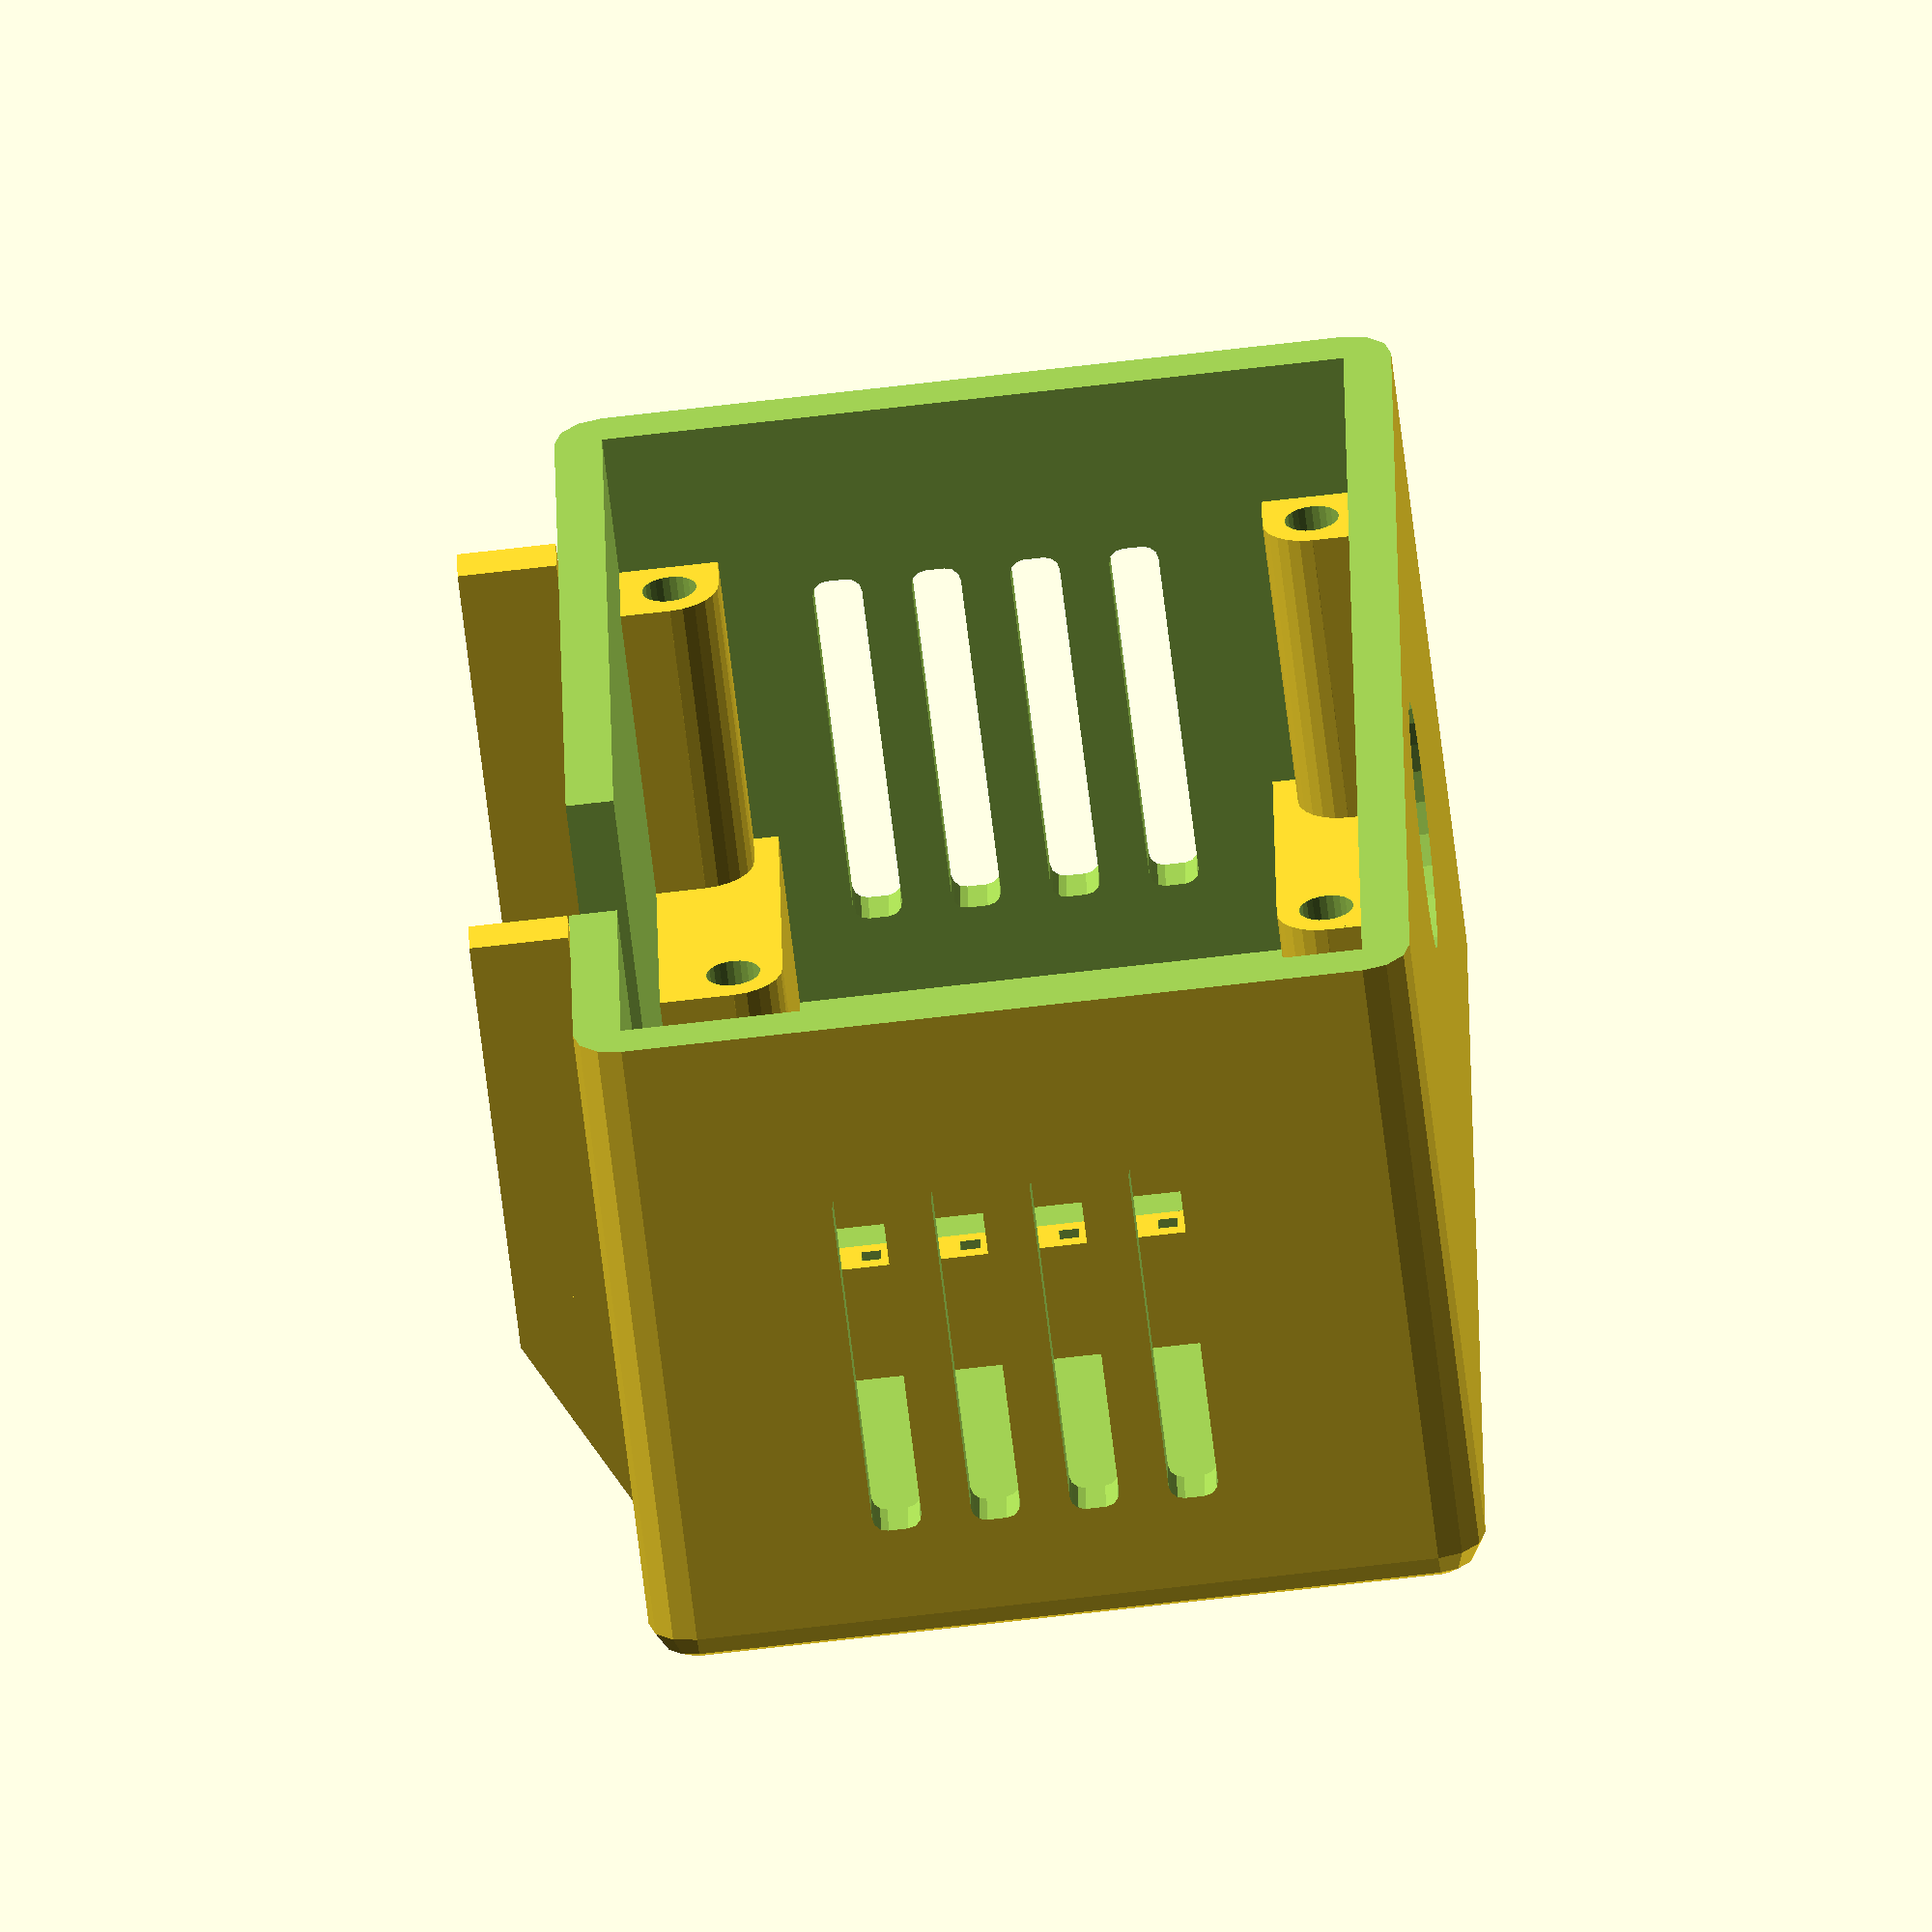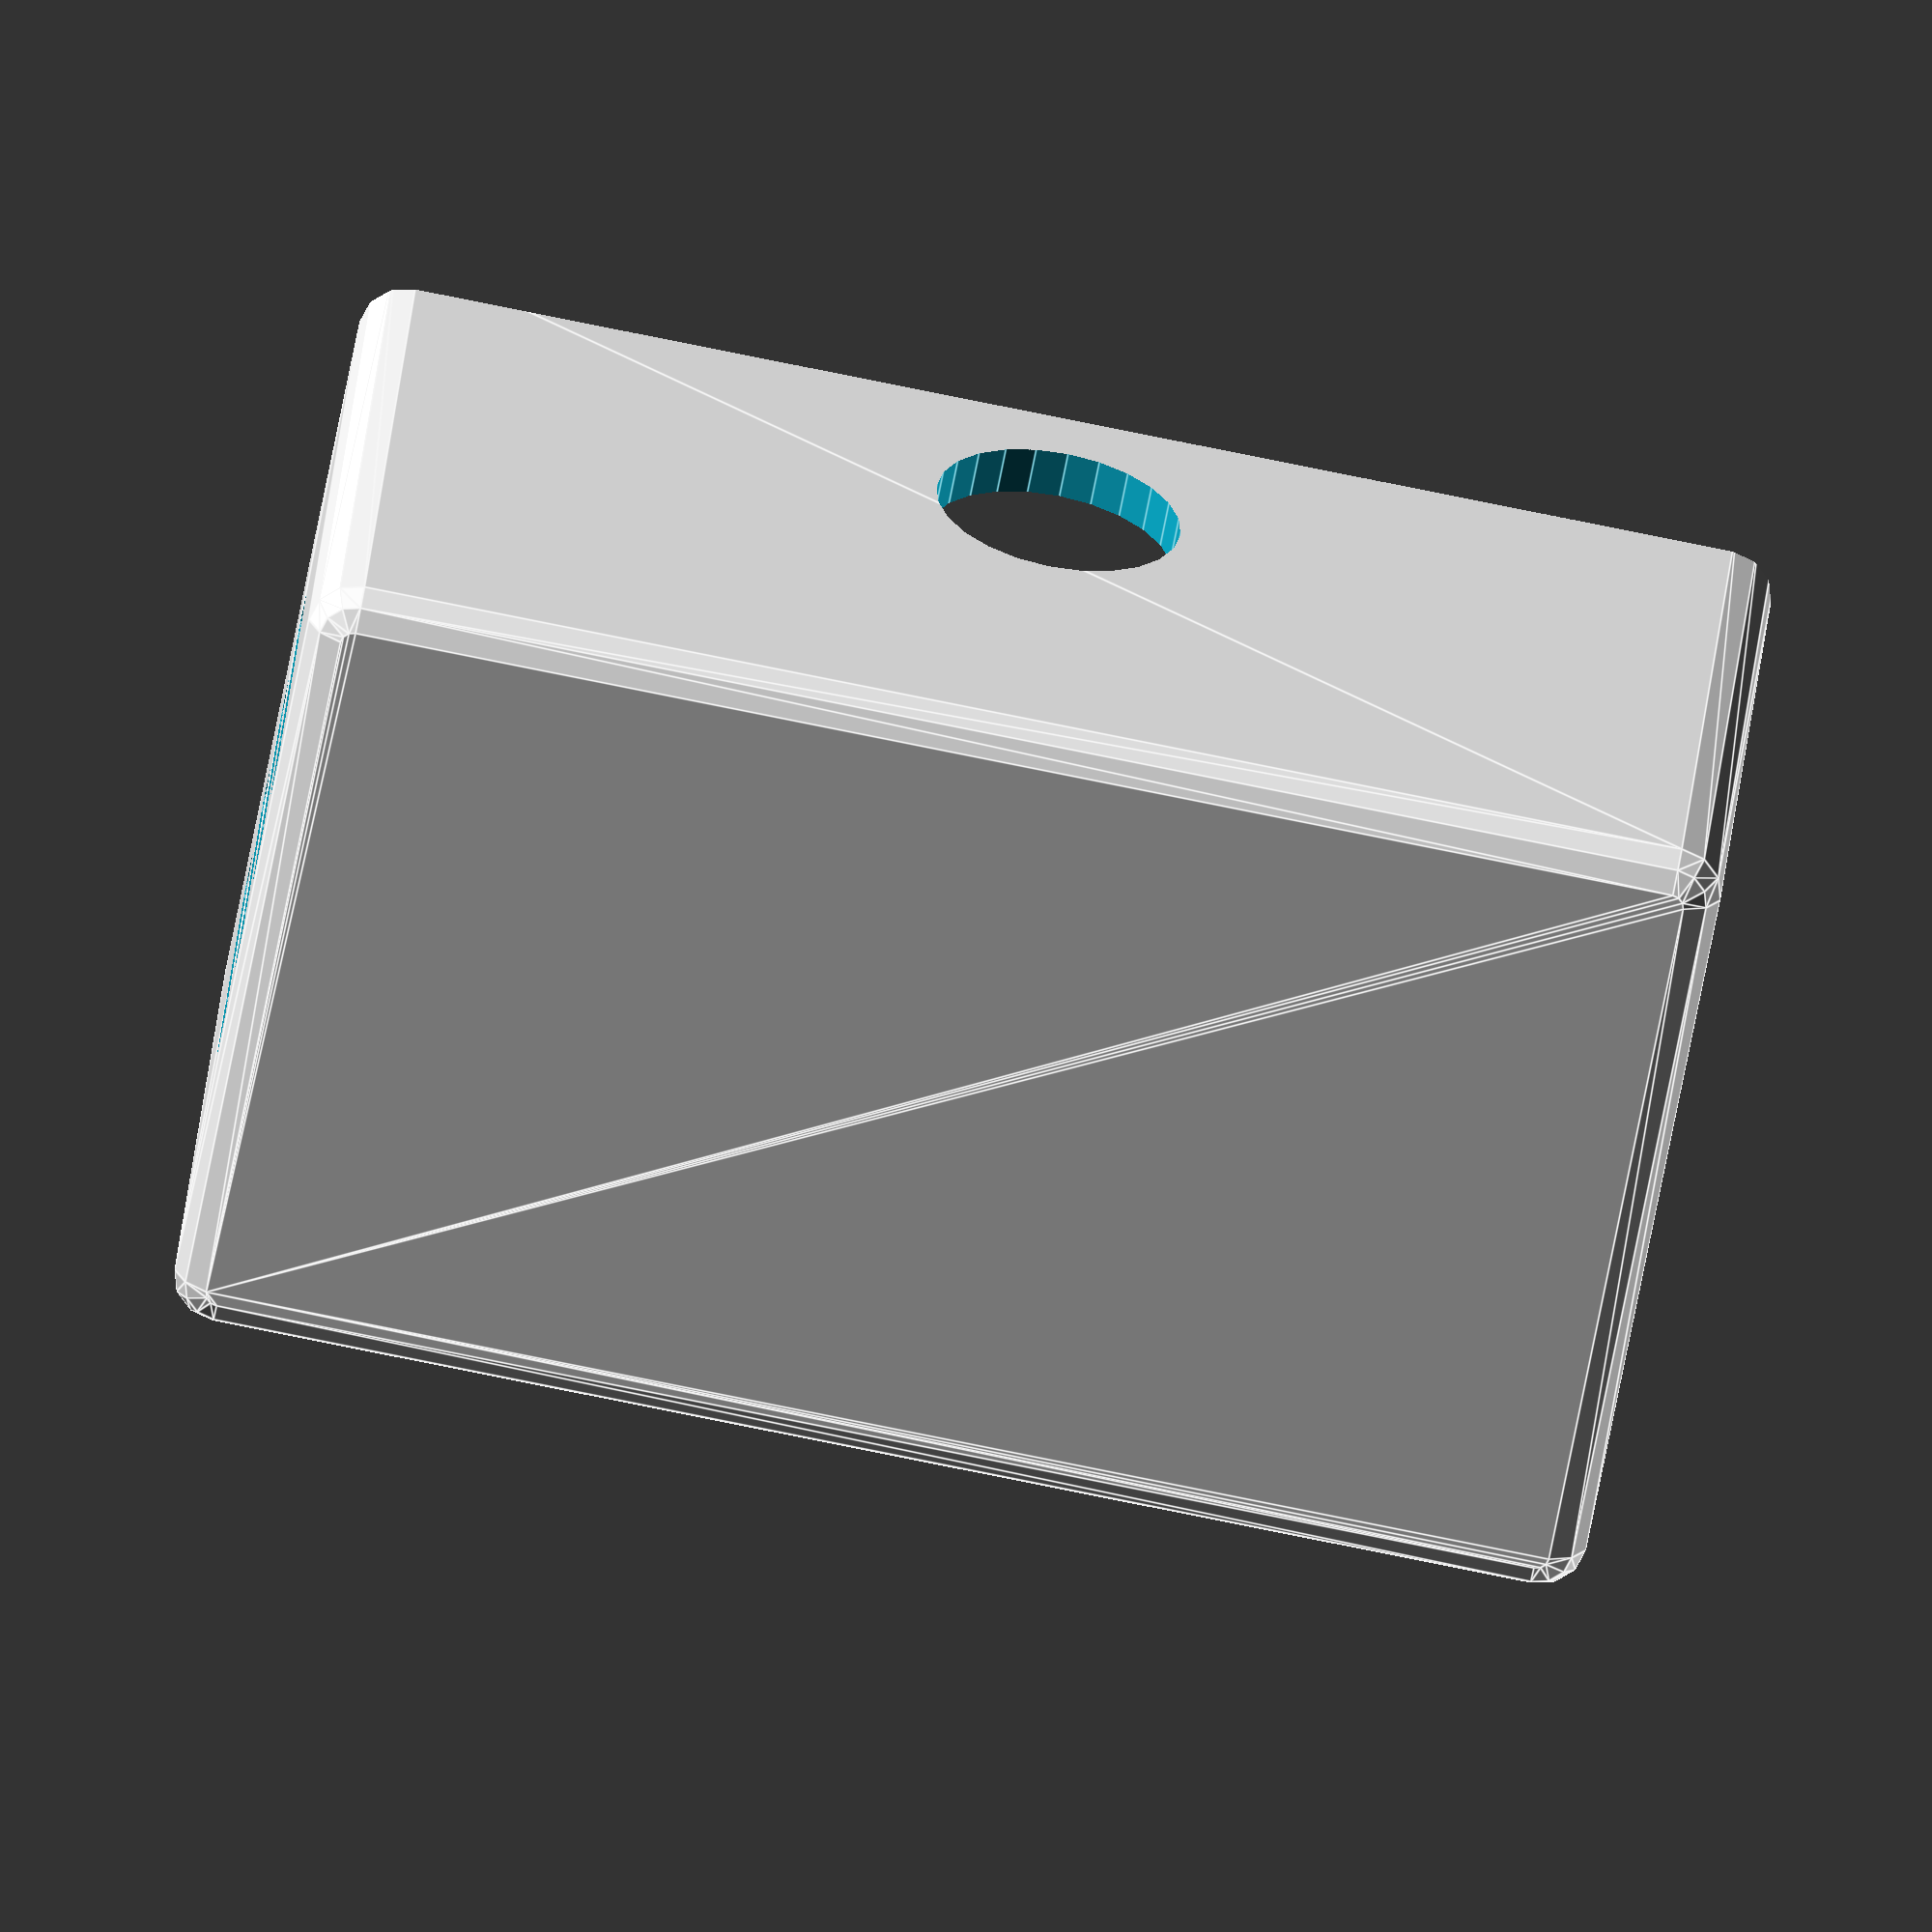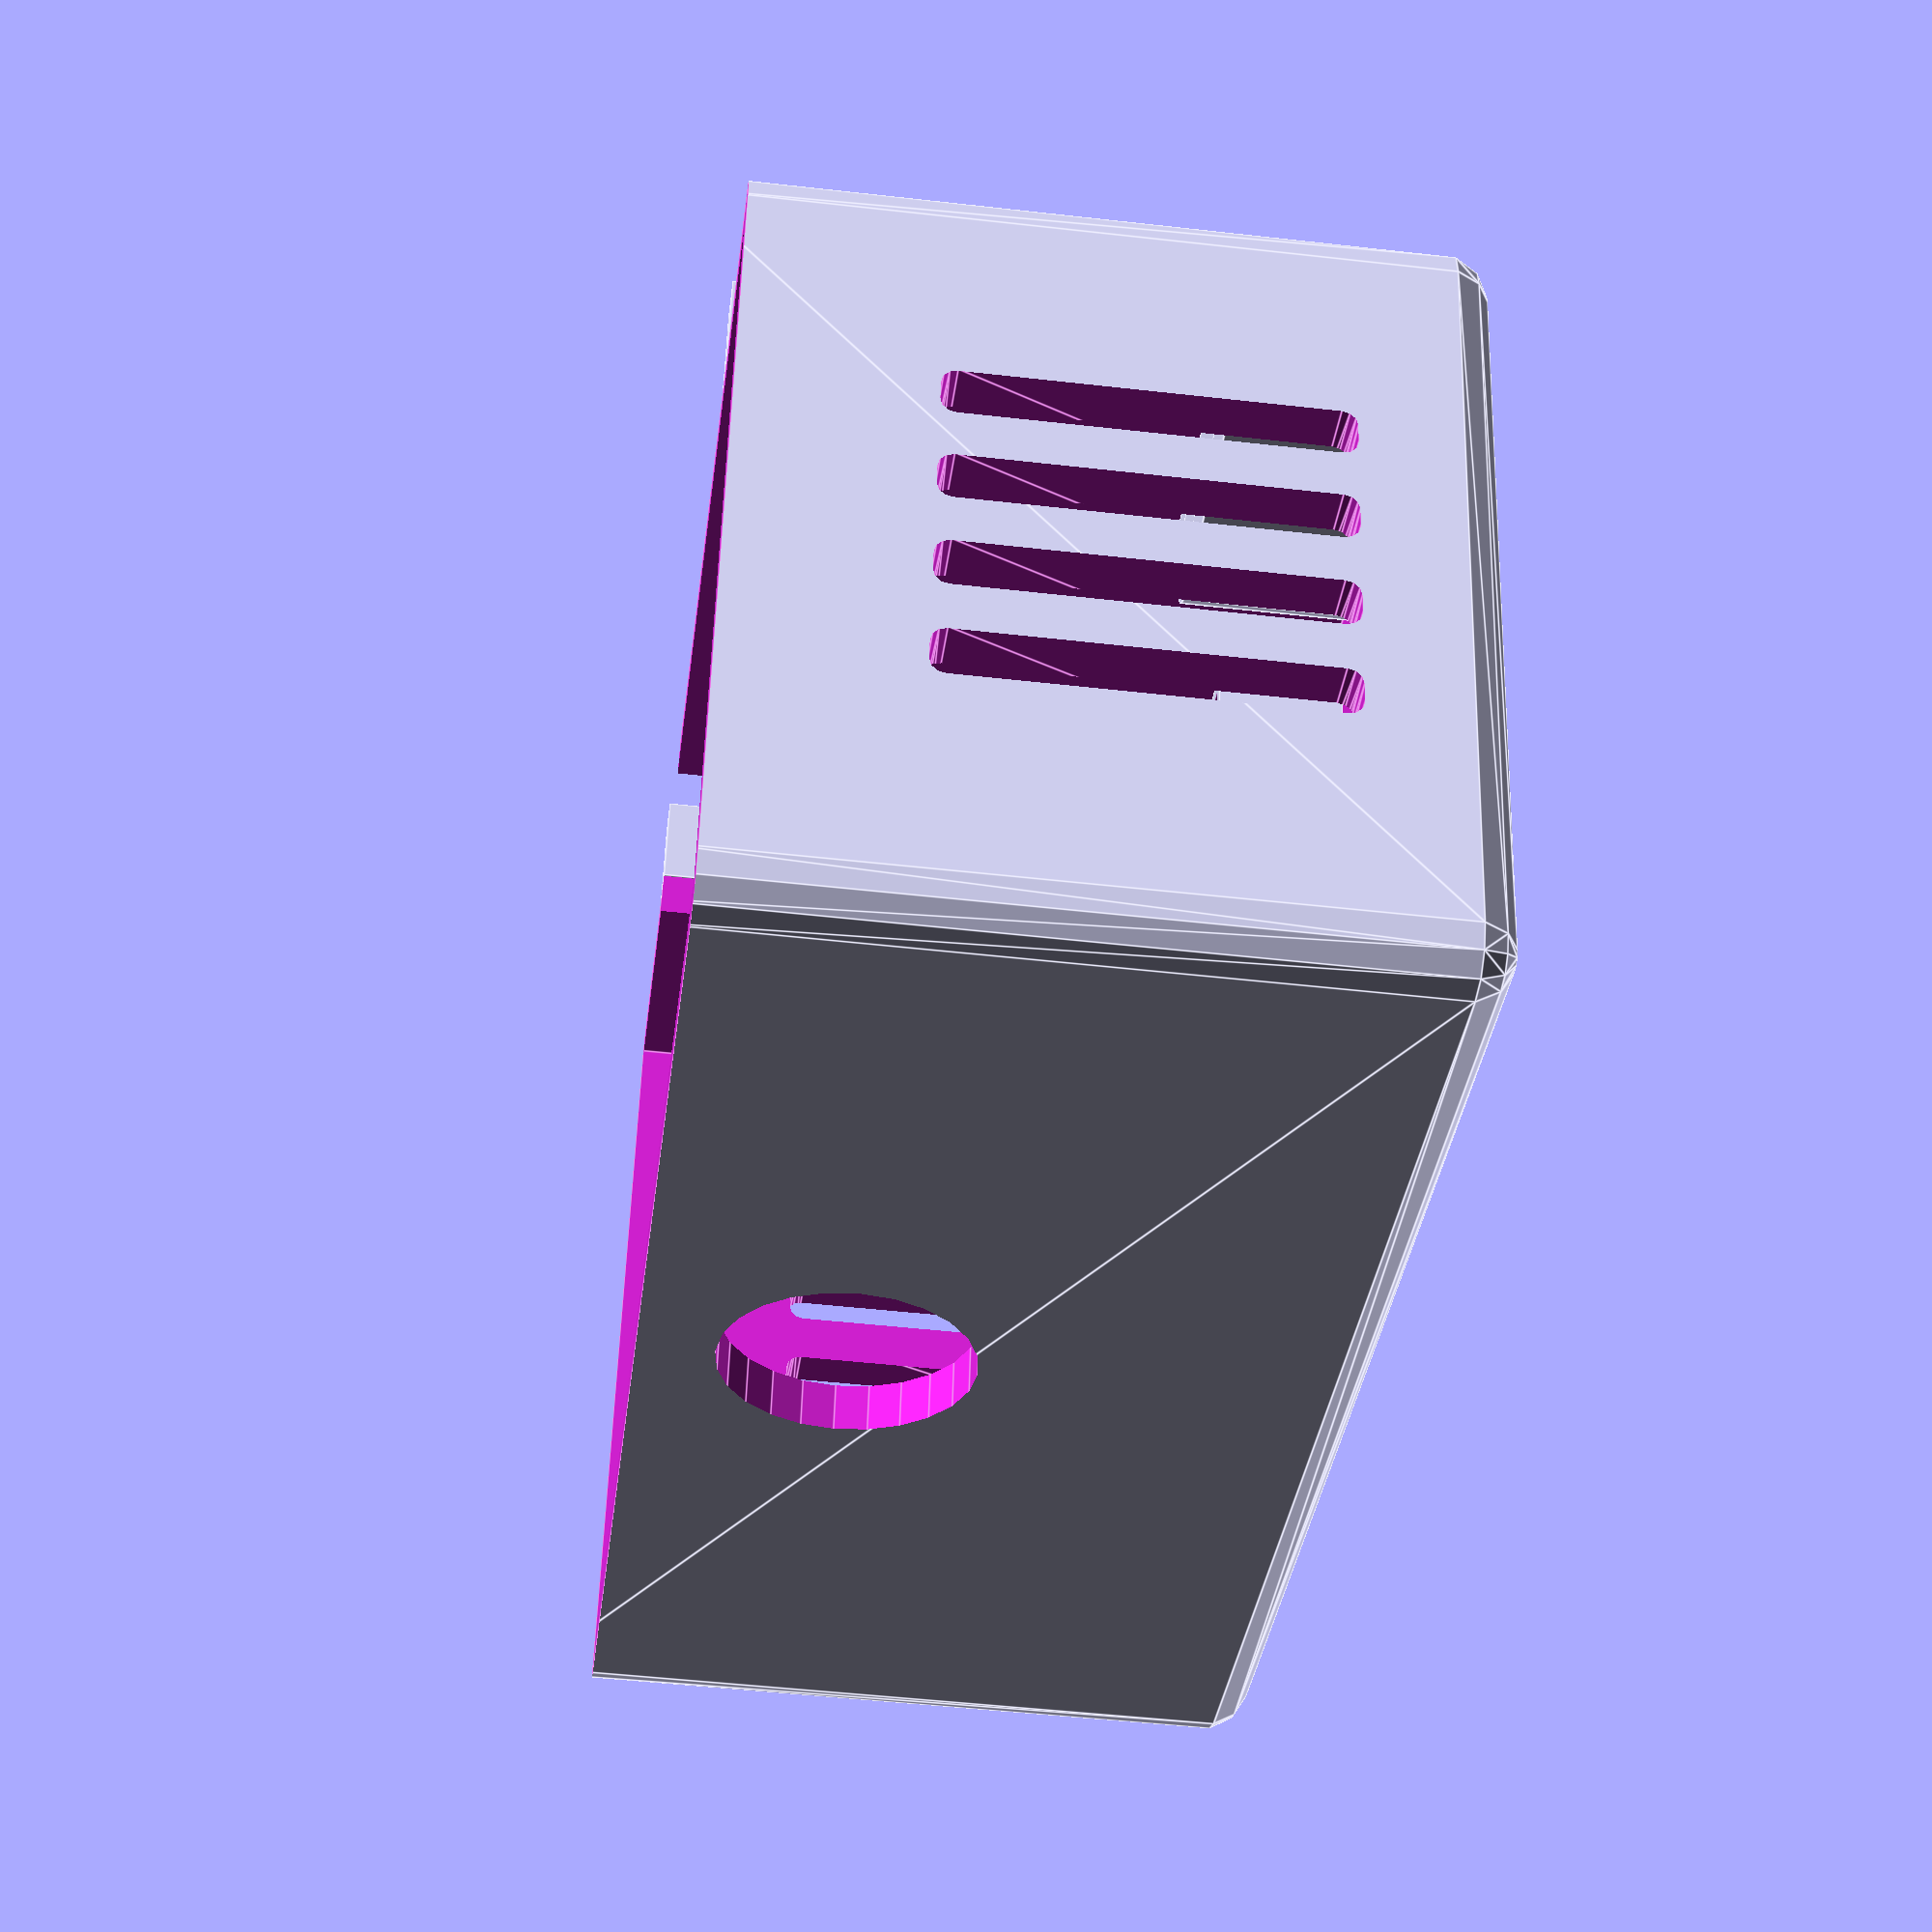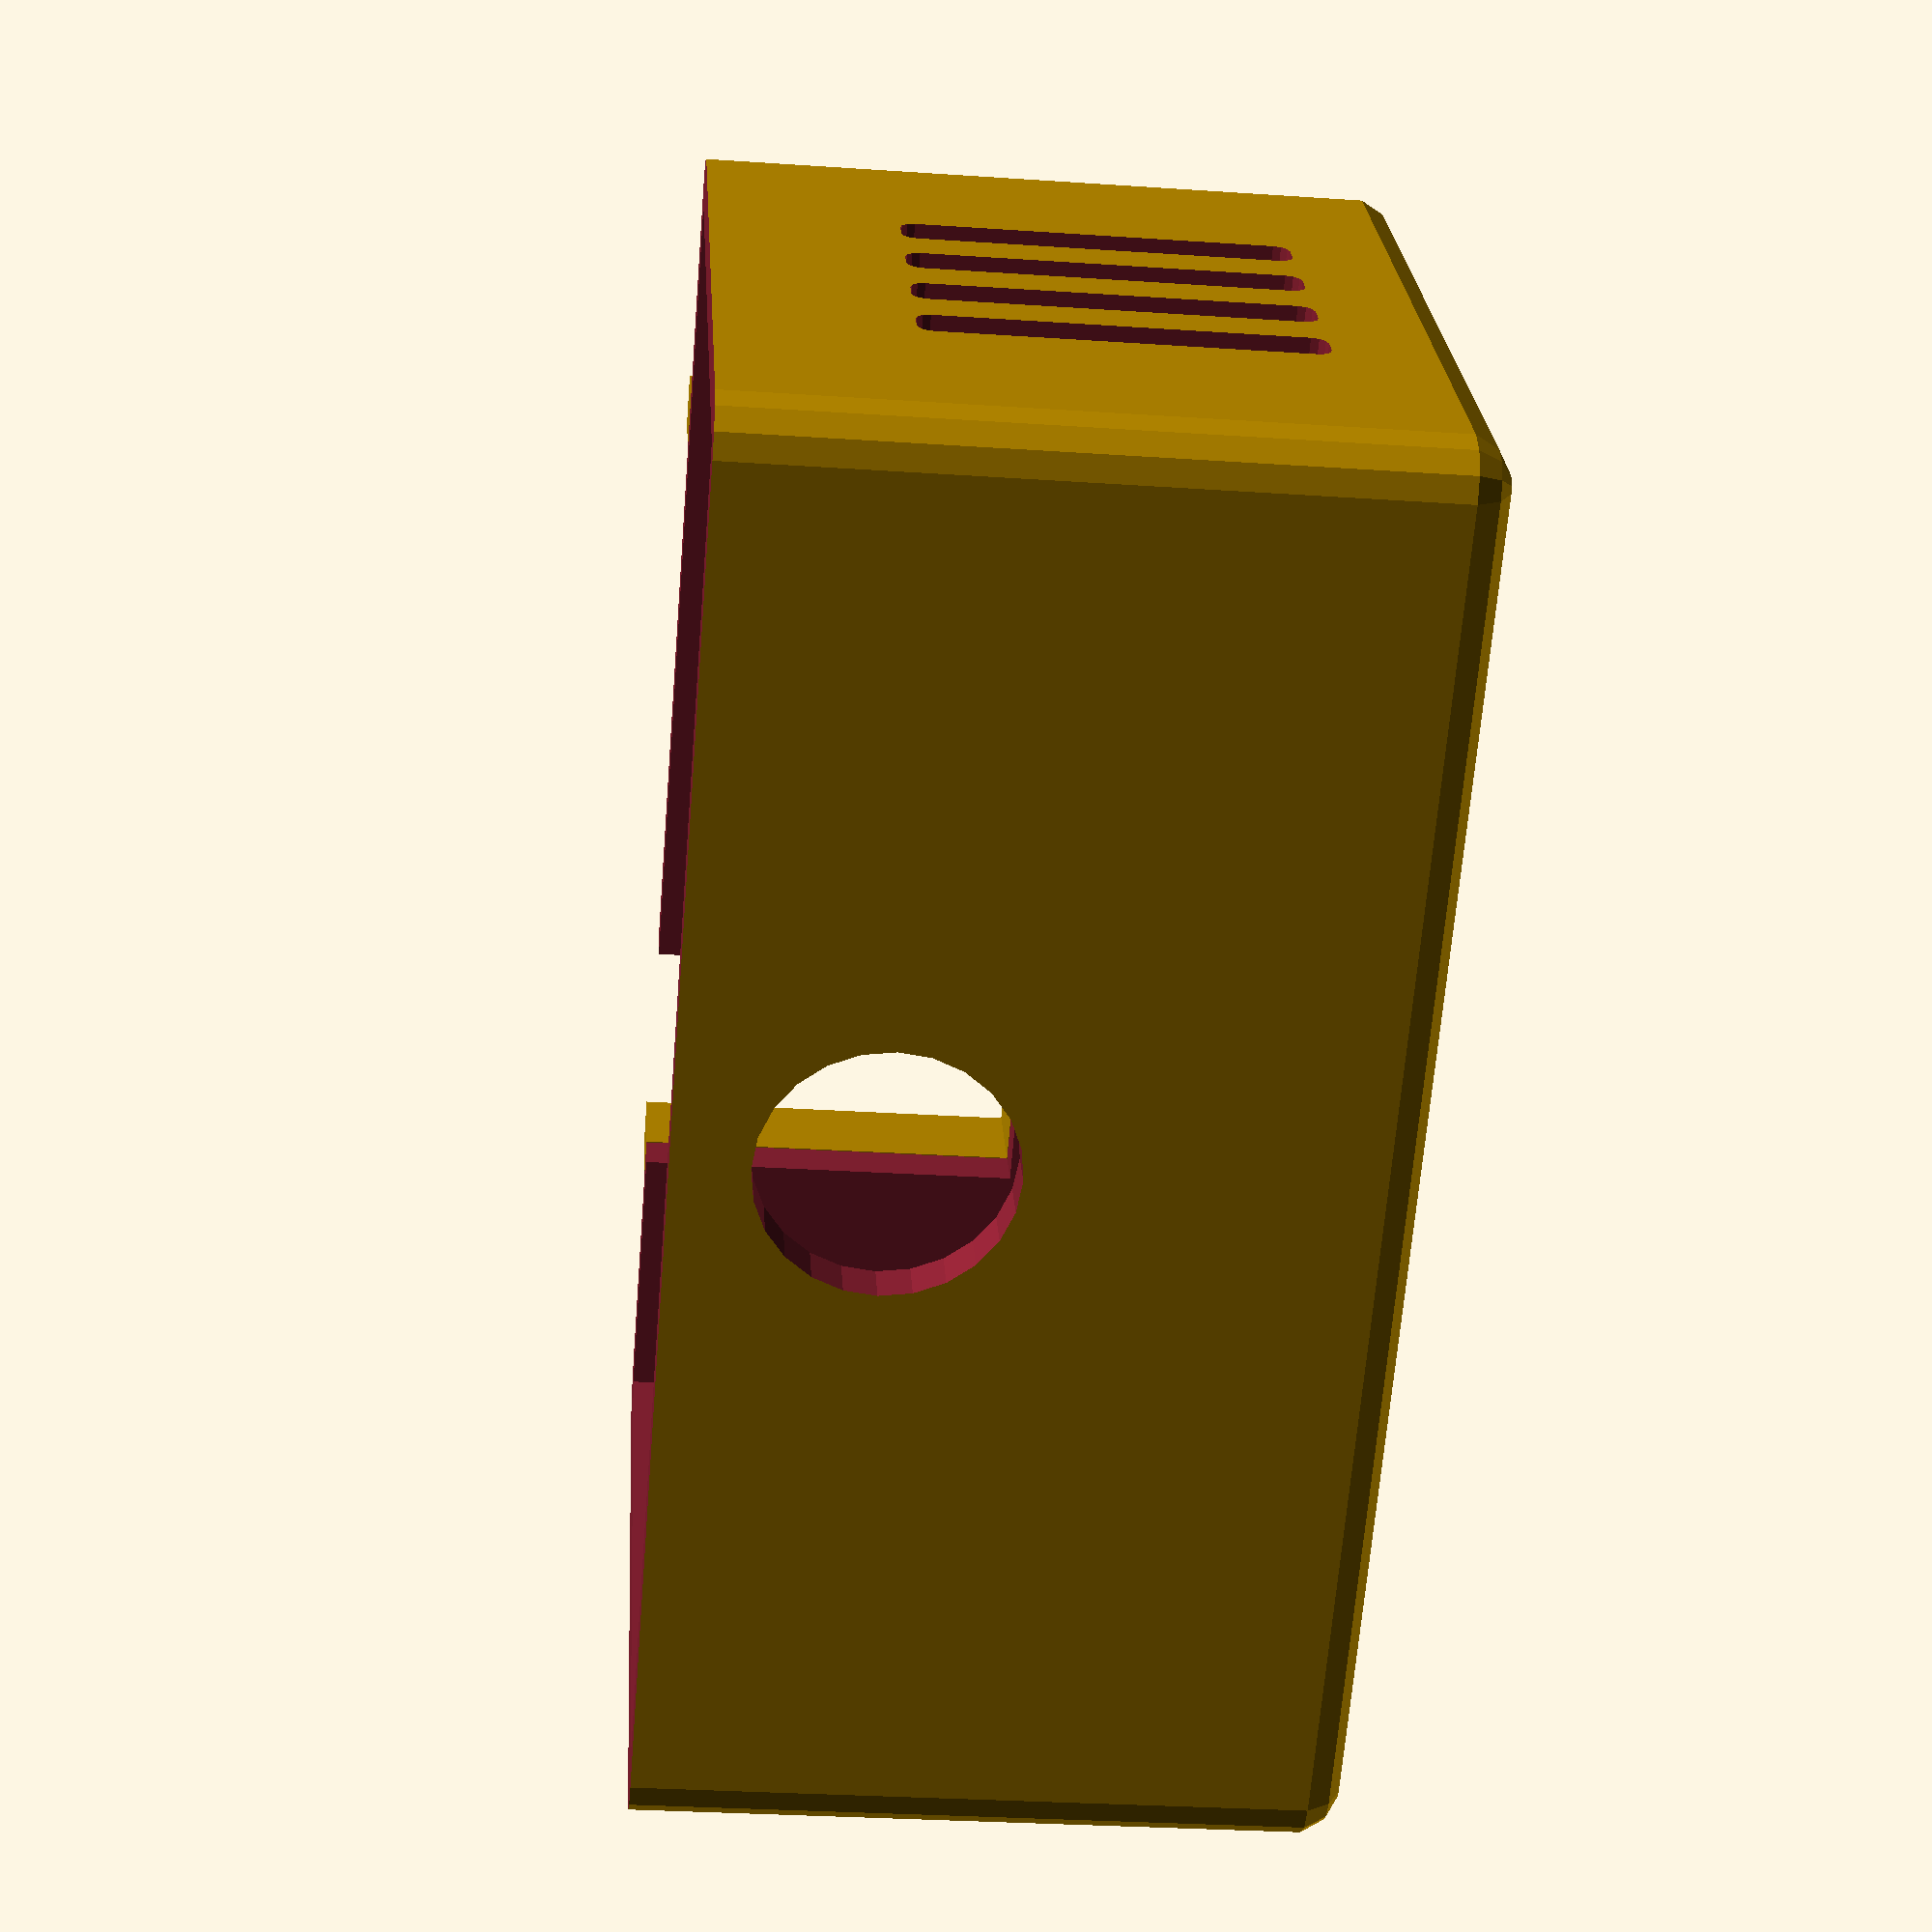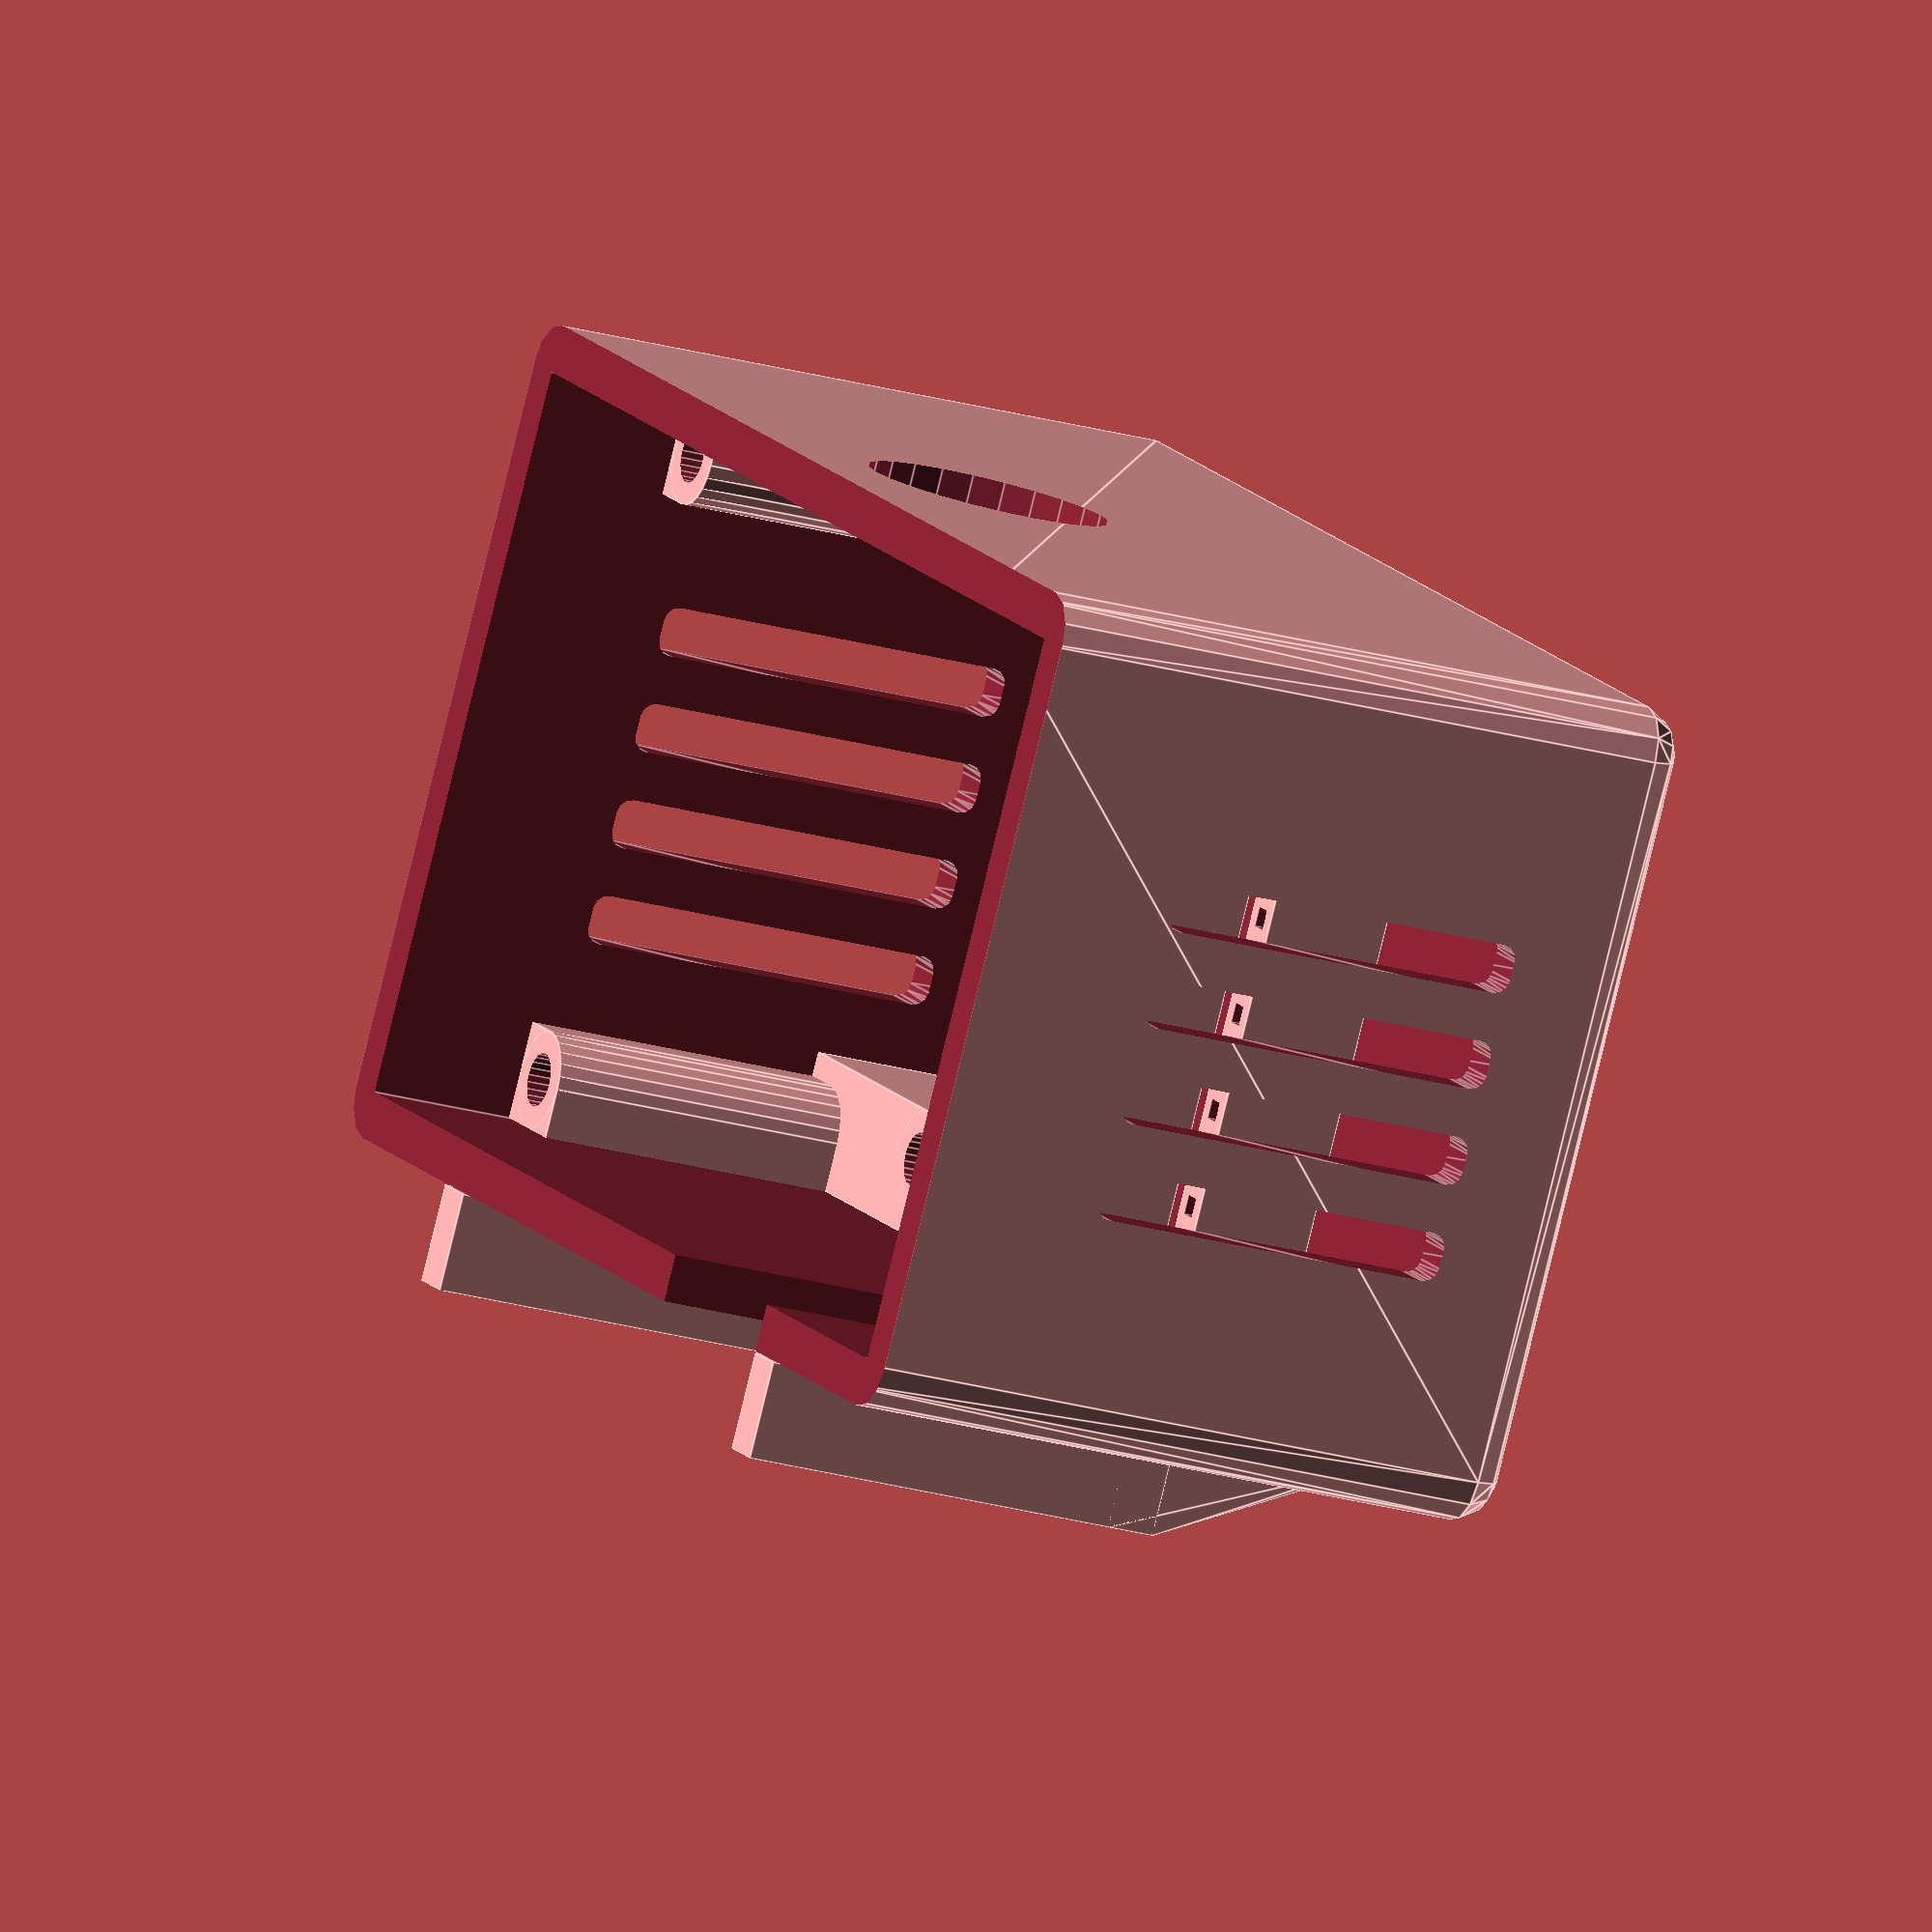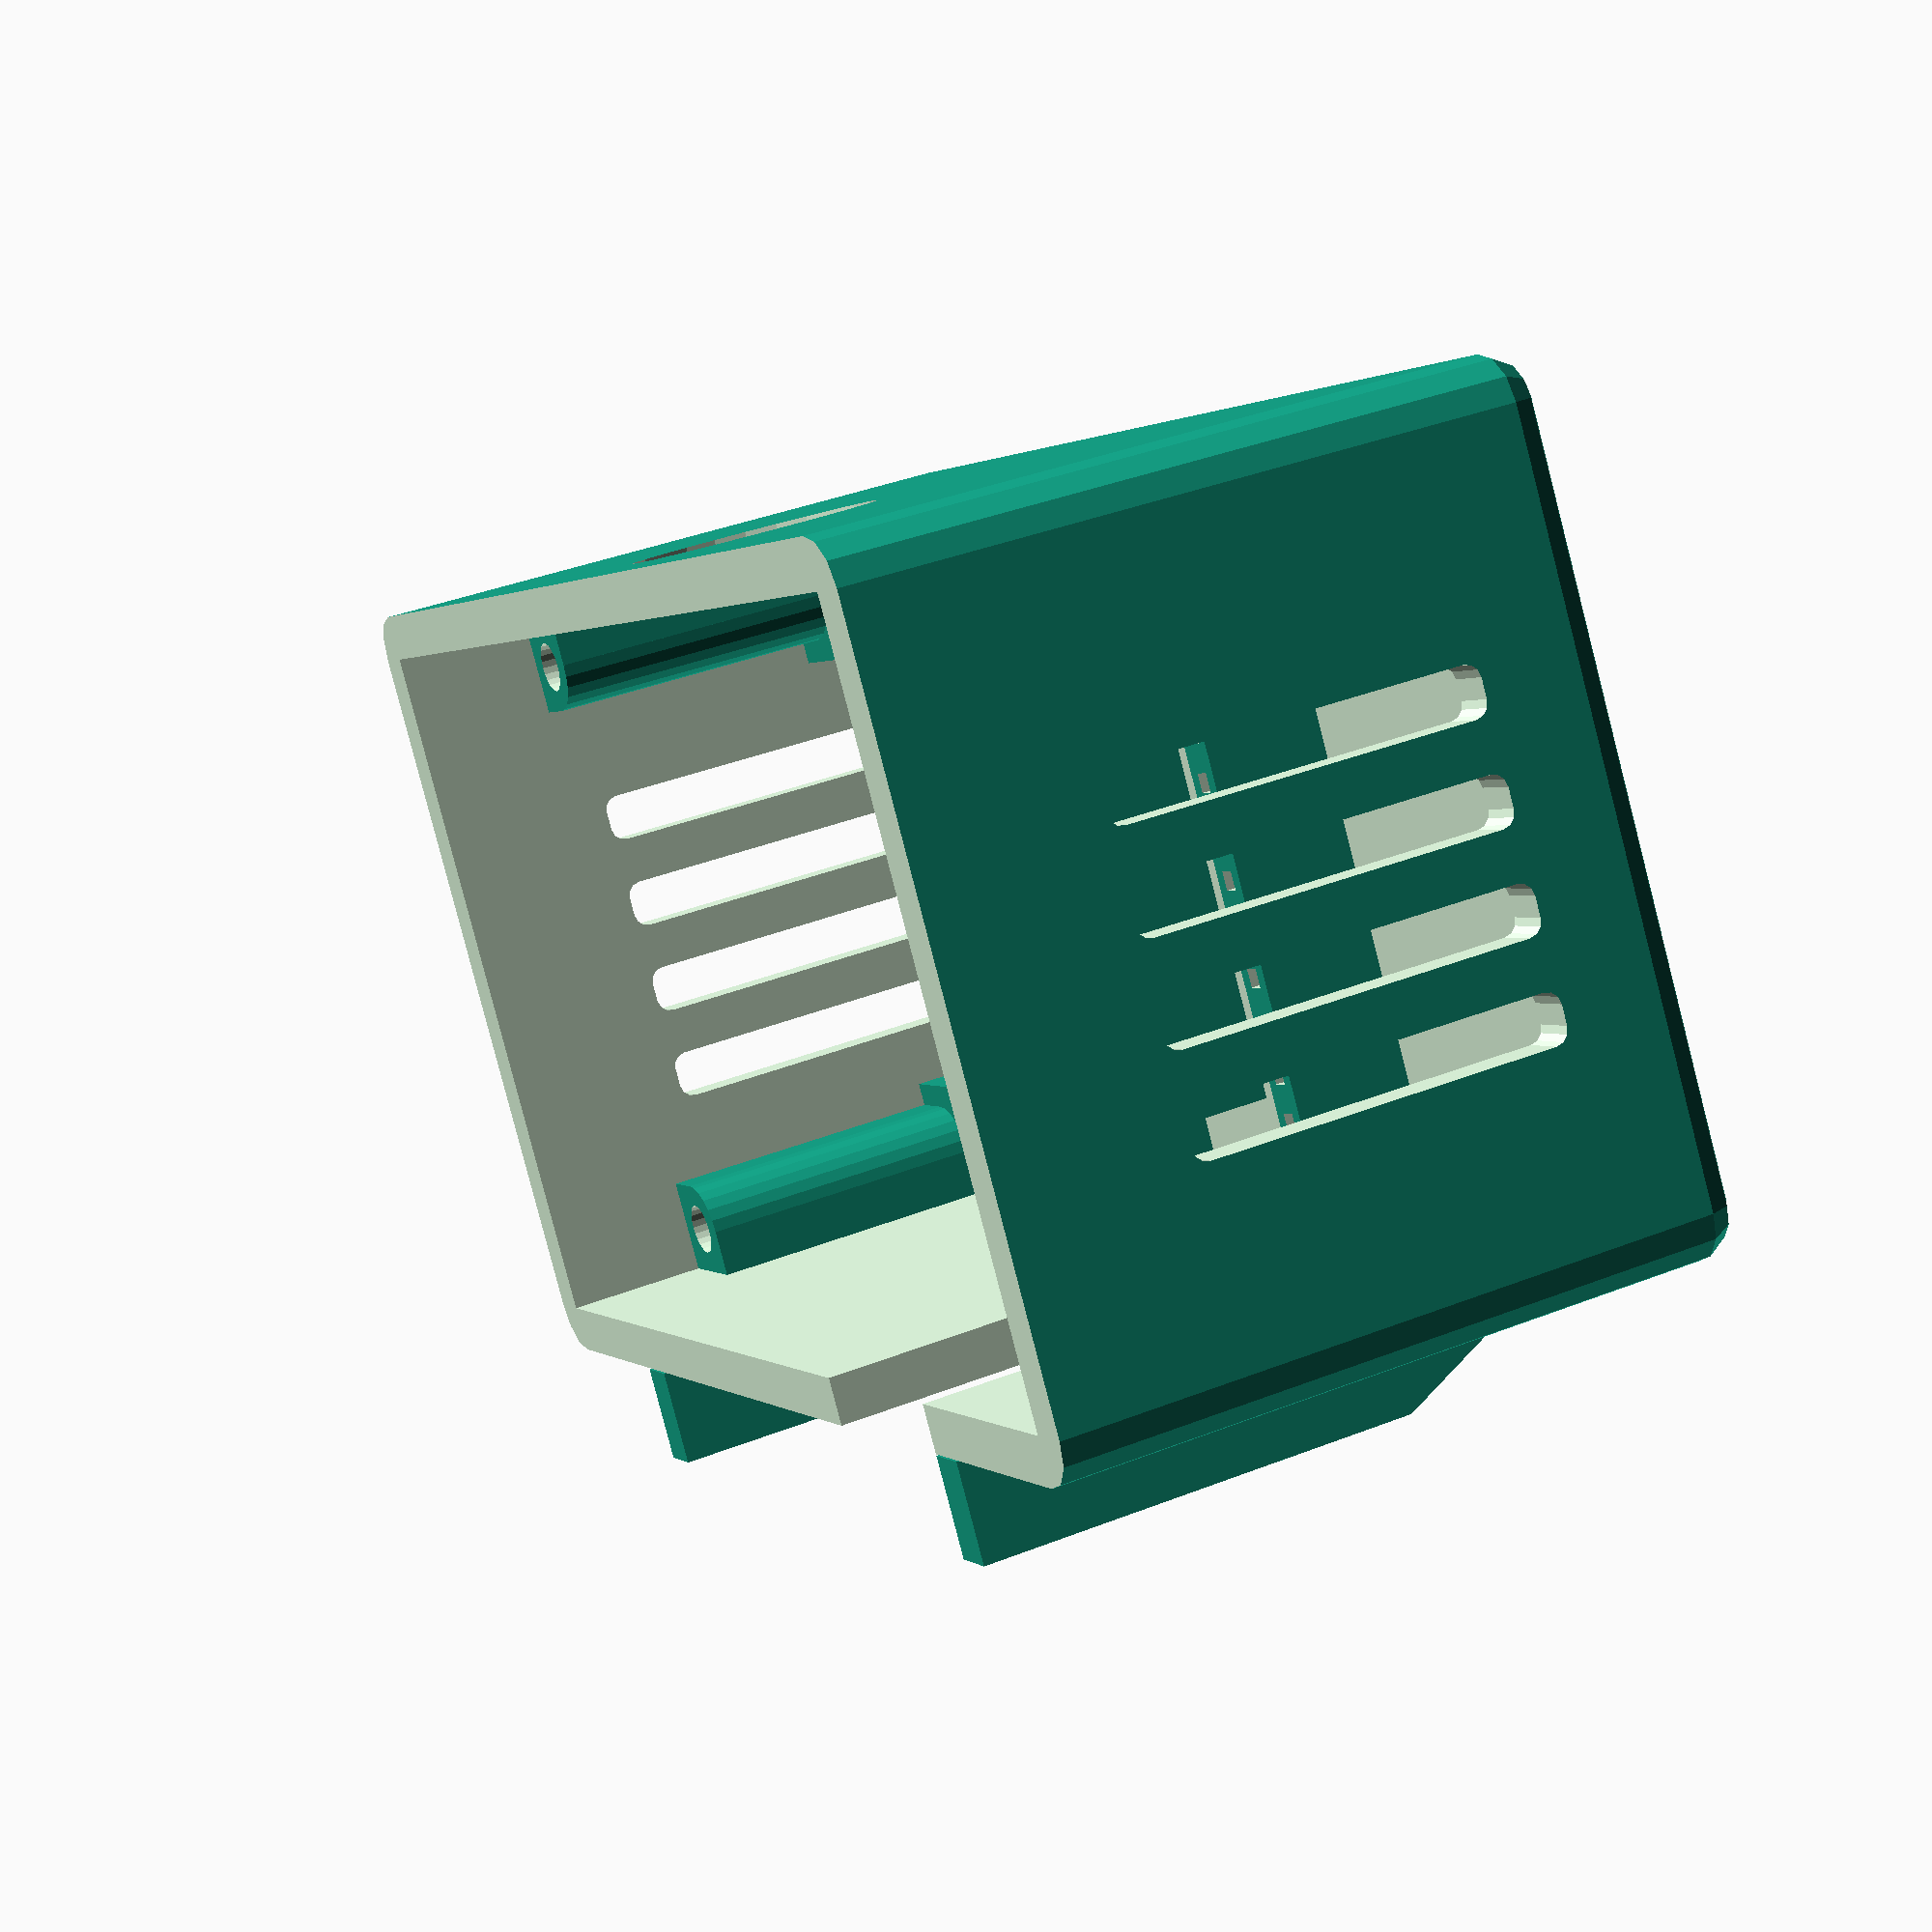
<openscad>


difference(){
	union() {
		scale(v = 25.4000000000) {
			union() {
				difference() {
					difference() {
						difference() {
							minkowski() {
								translate(v = [0.1000000000, 0.1000000000, 0.1000000000]) {
									cube(size = [2.7000000000, 1.5000000000, 1.4000000000]);
								}
								sphere($fn = 12, r = 0.1000000000);
							}
							translate(v = [0.1000000000, 0.1000000000, 0.1000000000]) {
								cube(size = [2.7000000000, 1.5000000000, 1.6000000000]);
							}
						}
						translate(v = [0, 0, 1.4000000000]) {
							cube(size = [2.9000000000, 1.7000000000, 0.2000000000]);
						}
					}
					translate(v = [0.6500000000, 1.5900000000, 0.6000000000]) {
						cube(size = [0.5000000000, 0.1200000000, 1]);
					}
				}
				translate(v = [0.6000000000, 0.1500000000, 0.1000000000]) {
					translate(v = [0.4500000000, 0.1000000000, 0]) {
						union() {
							cube(size = [0.1000000000, 1.2000000000, 0.2500000000]);
							translate(v = [0.0300000000, 0.0300000000, 0]) {
							}
							translate(v = [0.0300000000, 0.1300000000, 0]) {
							}
							translate(v = [0.0300000000, 0.2300000000, 0]) {
							}
							translate(v = [0.0300000000, 0.3300000000, 0]) {
							}
							translate(v = [0.0300000000, 0.4300000000, 0]) {
							}
							translate(v = [0.0300000000, 0.5300000000, 0]) {
							}
							translate(v = [0.0300000000, 0.6300000000, 0]) {
							}
							translate(v = [0.0300000000, 0.7300000000, 0]) {
							}
							translate(v = [0.0300000000, 0.8300000000, 0]) {
							}
							translate(v = [0.0300000000, 0.9300000000, 0]) {
							}
							translate(v = [0.0300000000, 1.0300000000, 0]) {
							}
							translate(v = [0.0300000000, 1.1300000000, 0]) {
							}
						}
					}
					translate(v = [1.1500000000, 0.1000000000, 0]) {
						union() {
							cube(size = [0.1000000000, 1.2000000000, 0.2500000000]);
							translate(v = [0.0300000000, 0.0300000000, 0]) {
							}
							translate(v = [0.0300000000, 0.1300000000, 0]) {
							}
							translate(v = [0.0300000000, 0.2300000000, 0]) {
							}
							translate(v = [0.0300000000, 0.3300000000, 0]) {
							}
							translate(v = [0.0300000000, 0.4300000000, 0]) {
							}
							translate(v = [0.0300000000, 0.5300000000, 0]) {
							}
							translate(v = [0.0300000000, 0.6300000000, 0]) {
							}
							translate(v = [0.0300000000, 0.7300000000, 0]) {
							}
							translate(v = [0.0300000000, 0.8300000000, 0]) {
							}
							translate(v = [0.0300000000, 0.9300000000, 0]) {
							}
							translate(v = [0.0300000000, 1.0300000000, 0]) {
							}
							translate(v = [0.0300000000, 1.1300000000, 0]) {
							}
						}
					}
				}
				translate(v = [0.6000000000, 0.1500000000, 0.1000000000]) {
					translate(v = [0.1000000000, 0.1000000000, 0]) {
						difference() {
							union() {
								translate(v = [-0.6000000000, -0.1500000000, 0]) {
									cube(size = [0.7000000000, 0.1500000000, 0.3750000000]);
									cube(size = [0.6000000000, 0.2500000000, 0.3750000000]);
								}
								cylinder($fn = 24, h = 0.3750000000, r = 0.1000000000);
							}
							cylinder($fn = 24, h = 0.4750000000, r = 0.0550000000);
						}
					}
					translate(v = [1.6000000000, 0.1000000000, 0]) {
						scale(v = [-1, 1, 1]) {
							difference() {
								union() {
									translate(v = [-0.6000000000, -0.1500000000, 0]) {
										cube(size = [0.7000000000, 0.1500000000, 0.3750000000]);
										cube(size = [0.6000000000, 0.2500000000, 0.3750000000]);
									}
									cylinder($fn = 24, h = 0.3750000000, r = 0.1000000000);
								}
								cylinder($fn = 24, h = 0.4750000000, r = 0.0550000000);
							}
						}
					}
					translate(v = [1.6000000000, 1.3000000000, 0]) {
						scale(v = [-1, -1, 1]) {
							difference() {
								union() {
									translate(v = [-0.6000000000, -0.1500000000, 0]) {
										cube(size = [0.7000000000, 0.1500000000, 0.3750000000]);
										cube(size = [0.6000000000, 0.2500000000, 0.3750000000]);
									}
									cylinder($fn = 24, h = 0.3750000000, r = 0.1000000000);
								}
								cylinder($fn = 24, h = 0.4750000000, r = 0.0550000000);
							}
						}
					}
					translate(v = [0.1000000000, 1.3000000000, 0]) {
						scale(v = [1, -1, 1]) {
							difference() {
								union() {
									translate(v = [-0.6000000000, -0.1500000000, 0]) {
										cube(size = [0.7000000000, 0.1500000000, 0.3750000000]);
										cube(size = [0.6000000000, 0.2500000000, 0.3750000000]);
									}
									cylinder($fn = 24, h = 0.3750000000, r = 0.1000000000);
								}
								cylinder($fn = 24, h = 0.4750000000, r = 0.0550000000);
							}
						}
					}
				}
				translate(v = [0.1000000000, 0.1000000000, 0.1000000000]) {
					translate(v = [0.1000000000, 0.1000000000, 0]) {
						union() {
							union() {
								translate(v = [-0.1500000000, -0.1500000000, 0]) {
									cube(size = [0.2500000000, 0.1500000000, 1.0000000000]);
									cube(size = [0.1500000000, 0.2500000000, 1.0000000000]);
								}
								cylinder($fn = 24, h = 1.0000000000, r = 0.1000000000);
							}
						}
					}
					translate(v = [2.6000000000, 0.1000000000, 0]) {
						scale(v = [-1, 1, 1]) {
							union() {
								union() {
									translate(v = [-0.1500000000, -0.1500000000, 0]) {
										cube(size = [0.2500000000, 0.1500000000, 1.0000000000]);
										cube(size = [0.1500000000, 0.2500000000, 1.0000000000]);
									}
									cylinder($fn = 24, h = 1.0000000000, r = 0.1000000000);
								}
							}
						}
					}
					translate(v = [2.6000000000, 1.4000000000, 0]) {
						scale(v = [-1, -1, 1]) {
							union() {
								union() {
									translate(v = [-0.1500000000, -0.1500000000, 0]) {
										cube(size = [0.2500000000, 0.1500000000, 1.0000000000]);
										cube(size = [0.1500000000, 0.2500000000, 1.0000000000]);
									}
									cylinder($fn = 24, h = 1.0000000000, r = 0.1000000000);
								}
							}
						}
					}
					translate(v = [0.1000000000, 1.4000000000, 0]) {
						scale(v = [1, -1, 1]) {
							union() {
								union() {
									translate(v = [-0.1500000000, -0.1500000000, 0]) {
										cube(size = [0.2500000000, 0.1500000000, 1.0000000000]);
										cube(size = [0.1500000000, 0.2500000000, 1.0000000000]);
									}
									cylinder($fn = 24, h = 1.0000000000, r = 0.1000000000);
								}
							}
						}
					}
				}
				translate(v = [0.1000000000, 0.1000000000, 0.1000000000]) {
					translate(v = [2.7000000000, 0, 0]) {
					}
				}
				translate(v = [0.5500000000, 1.7000000000, 0.5000000000]) {
					union() {
						union() {
							difference() {
								hull() {
									cube(size = [1.8000000000, 0.2000000000, 0.1000000000]);
									translate(v = [0, -0.0100000000, -0.4000000000]) {
										cube(size = [1.8000000000, 0.0100000000, 0.0100000000]);
									}
								}
								translate(v = [0.6000000000, 0, 0]) {
									cube(size = [1.0200000000, 0.0625000000, 0.2000000000]);
								}
							}
							translate() {
								cube(size = [0.1000000000, 0.2000000000, 0.9000000000]);
							}
						}
						translate(v = [1.7000000000, 0, 0]) {
							cube(size = [0.1000000000, 0.2000000000, 0.9000000000]);
						}
					}
				}
			}
		}
	}
	/* Holes Below*/
	union(){
		scale(v = 25.4000000000){
			union(){
				translate(v = [0.6000000000, 0.1500000000, 0.1000000000]){
					translate(v = [0.4500000000, 0.1000000000, 0]){
						union(){
							translate(v = [0.0300000000, 0.0300000000, 0]){
								cube(size = [0.0400000000, 0.0400000000, 0.2510000000]);
							}
							translate(v = [0.0300000000, 0.1300000000, 0]){
								cube(size = [0.0400000000, 0.0400000000, 0.2510000000]);
							}
							translate(v = [0.0300000000, 0.2300000000, 0]){
								cube(size = [0.0400000000, 0.0400000000, 0.2510000000]);
							}
							translate(v = [0.0300000000, 0.3300000000, 0]){
								cube(size = [0.0400000000, 0.0400000000, 0.2510000000]);
							}
							translate(v = [0.0300000000, 0.4300000000, 0]){
								cube(size = [0.0400000000, 0.0400000000, 0.2510000000]);
							}
							translate(v = [0.0300000000, 0.5300000000, 0]){
								cube(size = [0.0400000000, 0.0400000000, 0.2510000000]);
							}
							translate(v = [0.0300000000, 0.6300000000, 0]){
								cube(size = [0.0400000000, 0.0400000000, 0.2510000000]);
							}
							translate(v = [0.0300000000, 0.7300000000, 0]){
								cube(size = [0.0400000000, 0.0400000000, 0.2510000000]);
							}
							translate(v = [0.0300000000, 0.8300000000, 0]){
								cube(size = [0.0400000000, 0.0400000000, 0.2510000000]);
							}
							translate(v = [0.0300000000, 0.9300000000, 0]){
								cube(size = [0.0400000000, 0.0400000000, 0.2510000000]);
							}
							translate(v = [0.0300000000, 1.0300000000, 0]){
								cube(size = [0.0400000000, 0.0400000000, 0.2510000000]);
							}
							translate(v = [0.0300000000, 1.1300000000, 0]){
								cube(size = [0.0400000000, 0.0400000000, 0.2510000000]);
							}
						}
					}
					translate(v = [1.1500000000, 0.1000000000, 0]){
						union(){
							translate(v = [0.0300000000, 0.0300000000, 0]){
								cube(size = [0.0400000000, 0.0400000000, 0.2510000000]);
							}
							translate(v = [0.0300000000, 0.1300000000, 0]){
								cube(size = [0.0400000000, 0.0400000000, 0.2510000000]);
							}
							translate(v = [0.0300000000, 0.2300000000, 0]){
								cube(size = [0.0400000000, 0.0400000000, 0.2510000000]);
							}
							translate(v = [0.0300000000, 0.3300000000, 0]){
								cube(size = [0.0400000000, 0.0400000000, 0.2510000000]);
							}
							translate(v = [0.0300000000, 0.4300000000, 0]){
								cube(size = [0.0400000000, 0.0400000000, 0.2510000000]);
							}
							translate(v = [0.0300000000, 0.5300000000, 0]){
								cube(size = [0.0400000000, 0.0400000000, 0.2510000000]);
							}
							translate(v = [0.0300000000, 0.6300000000, 0]){
								cube(size = [0.0400000000, 0.0400000000, 0.2510000000]);
							}
							translate(v = [0.0300000000, 0.7300000000, 0]){
								cube(size = [0.0400000000, 0.0400000000, 0.2510000000]);
							}
							translate(v = [0.0300000000, 0.8300000000, 0]){
								cube(size = [0.0400000000, 0.0400000000, 0.2510000000]);
							}
							translate(v = [0.0300000000, 0.9300000000, 0]){
								cube(size = [0.0400000000, 0.0400000000, 0.2510000000]);
							}
							translate(v = [0.0300000000, 1.0300000000, 0]){
								cube(size = [0.0400000000, 0.0400000000, 0.2510000000]);
							}
							translate(v = [0.0300000000, 1.1300000000, 0]){
								cube(size = [0.0400000000, 0.0400000000, 0.2510000000]);
							}
						}
					}
				}
				translate(v = [0.1000000000, 0.1000000000, 0.1000000000]){
					translate(v = [0.1000000000, 0.1000000000, 0]){
						union(){
							cylinder($fn = 24, h = 1.1000000000, r = 0.0550000000);
						}
					}
					translate(v = [2.6000000000, 0.1000000000, 0]){
						scale(v = [-1, 1, 1]){
							union(){
								cylinder($fn = 24, h = 1.1000000000, r = 0.0550000000);
							}
						}
					}
					translate(v = [2.6000000000, 1.4000000000, 0]){
						scale(v = [-1, -1, 1]){
							union(){
								cylinder($fn = 24, h = 1.1000000000, r = 0.0550000000);
							}
						}
					}
					translate(v = [0.1000000000, 1.4000000000, 0]){
						scale(v = [1, -1, 1]){
							union(){
								cylinder($fn = 24, h = 1.1000000000, r = 0.0550000000);
							}
						}
					}
				}
				translate(v = [1.4500000000, -0.1000000000, 1]) {
					rotate(a = -90, v = [1, 0, 0]) {
						cylinder($fn = 24, h = 0.3000000000, r = 0.2500000000);
					}
				}
				translate(v = [0.1000000000, 0.1000000000, 0.1000000000]){
					translate(v = [-0.2000000000, 0.4500000000, 0.2000000000]) {
						minkowski() {
							cube(size = [0.3000000000, 0.0400000000, 0.7000000000]);
							rotate(a = 90, v = [0, 1, 0]) {
								cylinder($fn = 12, h = 0.0010000000, r = 0.0300000000);
							}
						}
					}
					translate(v = [-0.2000000000, 0.6500000000, 0.2000000000]) {
						minkowski() {
							cube(size = [0.3000000000, 0.0400000000, 0.7000000000]);
							rotate(a = 90, v = [0, 1, 0]) {
								cylinder($fn = 12, h = 0.0010000000, r = 0.0300000000);
							}
						}
					}
					translate(v = [-0.2000000000, 0.8500000000, 0.2000000000]) {
						minkowski() {
							cube(size = [0.3000000000, 0.0400000000, 0.7000000000]);
							rotate(a = 90, v = [0, 1, 0]) {
								cylinder($fn = 12, h = 0.0010000000, r = 0.0300000000);
							}
						}
					}
					translate(v = [-0.2000000000, 1.0500000000, 0.2000000000]) {
						minkowski() {
							cube(size = [0.3000000000, 0.0400000000, 0.7000000000]);
							rotate(a = 90, v = [0, 1, 0]) {
								cylinder($fn = 12, h = 0.0010000000, r = 0.0300000000);
							}
						}
					}
					translate(v = [2.7000000000, 0, 0]){
						translate(v = [-0.2000000000, 0.4500000000, 0.2000000000]) {
							minkowski() {
								cube(size = [0.3000000000, 0.0400000000, 0.7000000000]);
								rotate(a = 90, v = [0, 1, 0]) {
									cylinder($fn = 12, h = 0.0010000000, r = 0.0300000000);
								}
							}
						}
						translate(v = [-0.2000000000, 0.6500000000, 0.2000000000]) {
							minkowski() {
								cube(size = [0.3000000000, 0.0400000000, 0.7000000000]);
								rotate(a = 90, v = [0, 1, 0]) {
									cylinder($fn = 12, h = 0.0010000000, r = 0.0300000000);
								}
							}
						}
						translate(v = [-0.2000000000, 0.8500000000, 0.2000000000]) {
							minkowski() {
								cube(size = [0.3000000000, 0.0400000000, 0.7000000000]);
								rotate(a = 90, v = [0, 1, 0]) {
									cylinder($fn = 12, h = 0.0010000000, r = 0.0300000000);
								}
							}
						}
						translate(v = [-0.2000000000, 1.0500000000, 0.2000000000]) {
							minkowski() {
								cube(size = [0.3000000000, 0.0400000000, 0.7000000000]);
								rotate(a = 90, v = [0, 1, 0]) {
									cylinder($fn = 12, h = 0.0010000000, r = 0.0300000000);
								}
							}
						}
					}
				}
			}
		}
	} /* End Holes */ 
}
</openscad>
<views>
elev=63.8 azim=269.2 roll=6.6 proj=o view=wireframe
elev=333.1 azim=169.6 roll=184.4 proj=o view=edges
elev=48.9 azim=13.3 roll=82.8 proj=p view=edges
elev=209.5 azim=143.9 roll=95.7 proj=p view=solid
elev=23.4 azim=212.9 roll=64.1 proj=o view=edges
elev=141.9 azim=325.9 roll=116.5 proj=p view=solid
</views>
